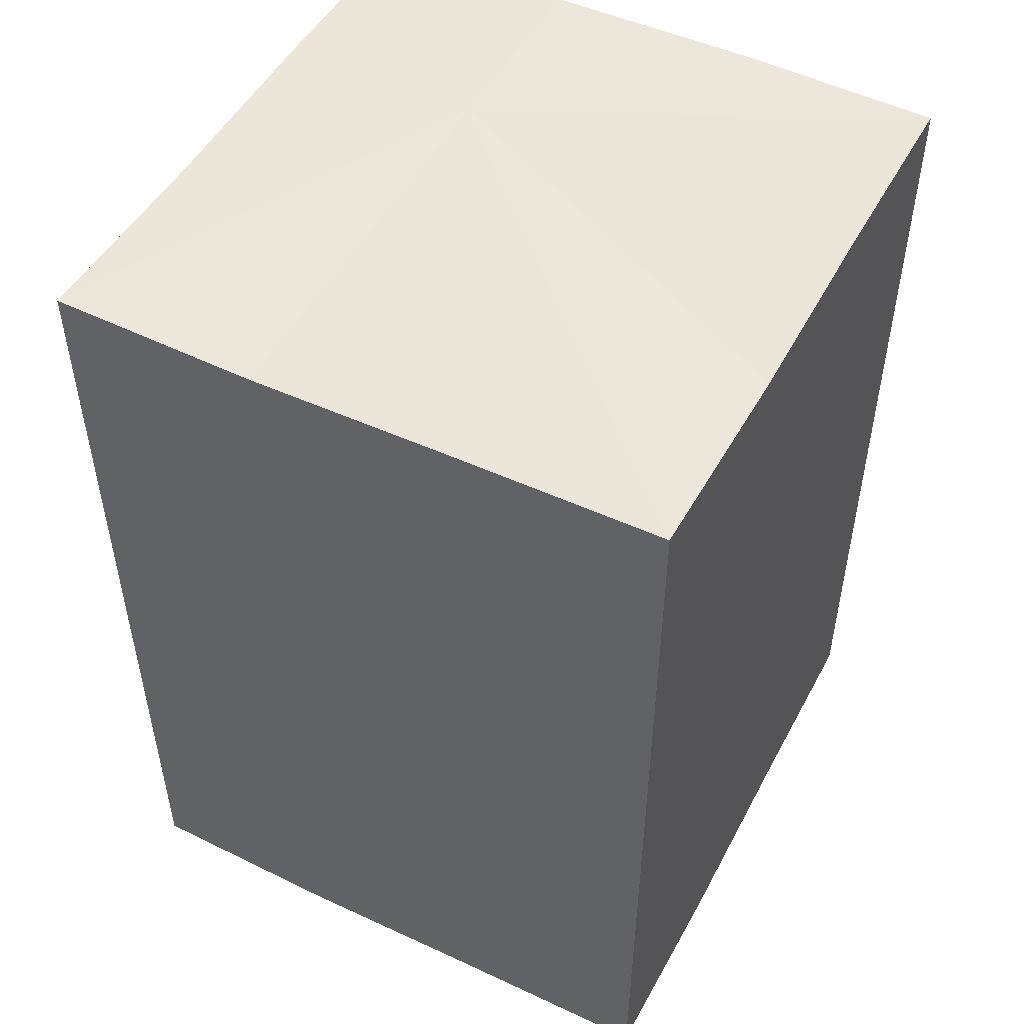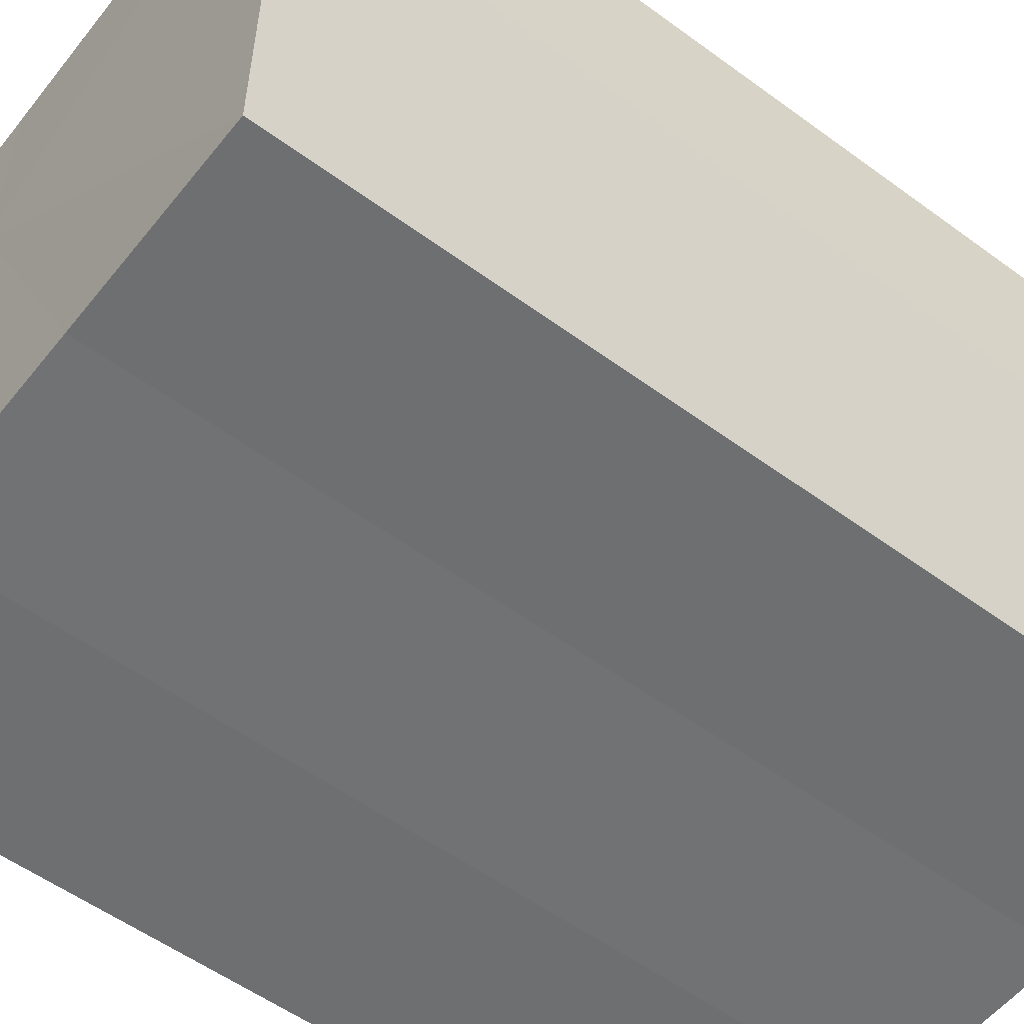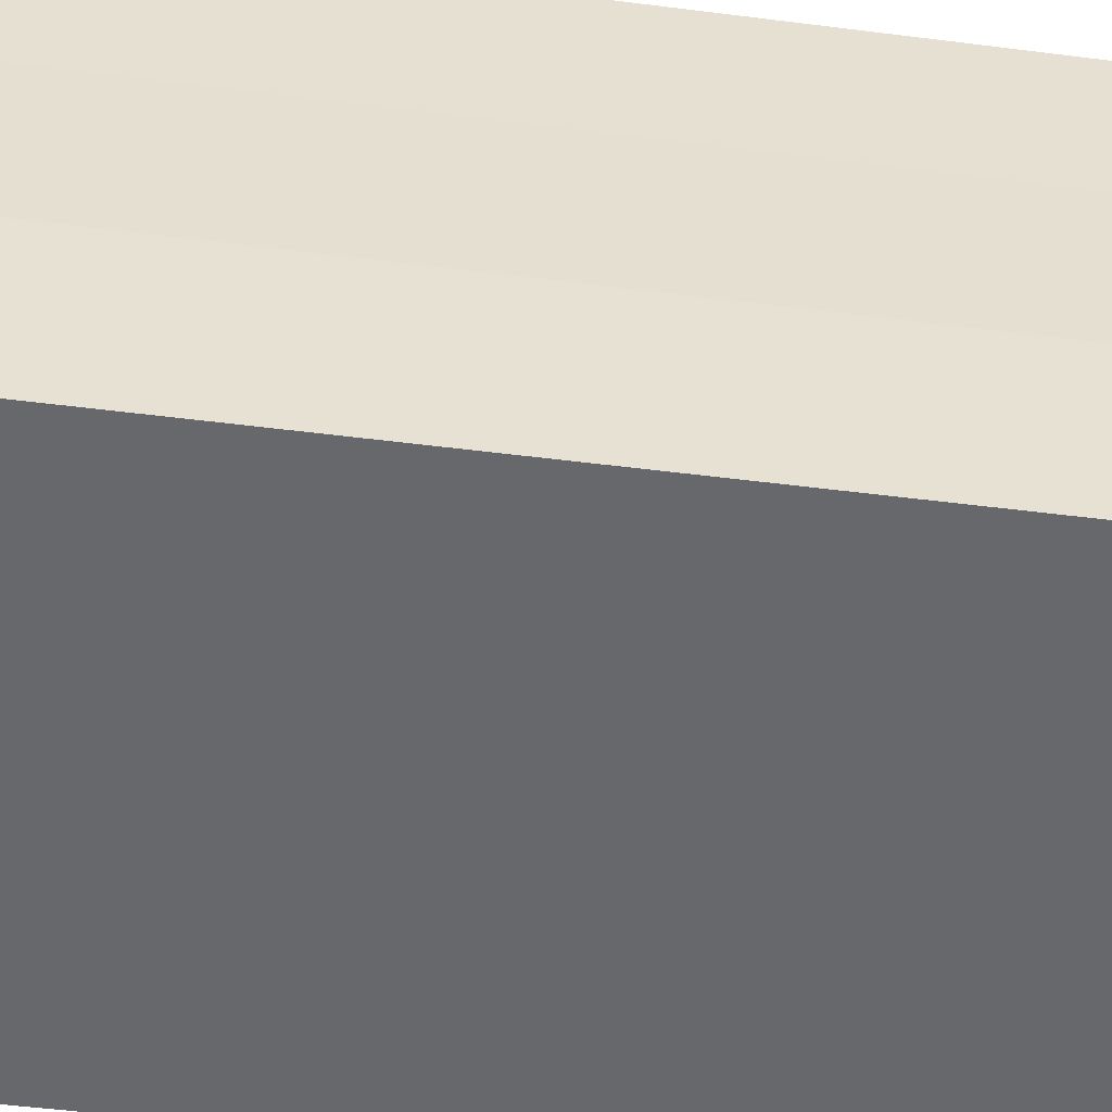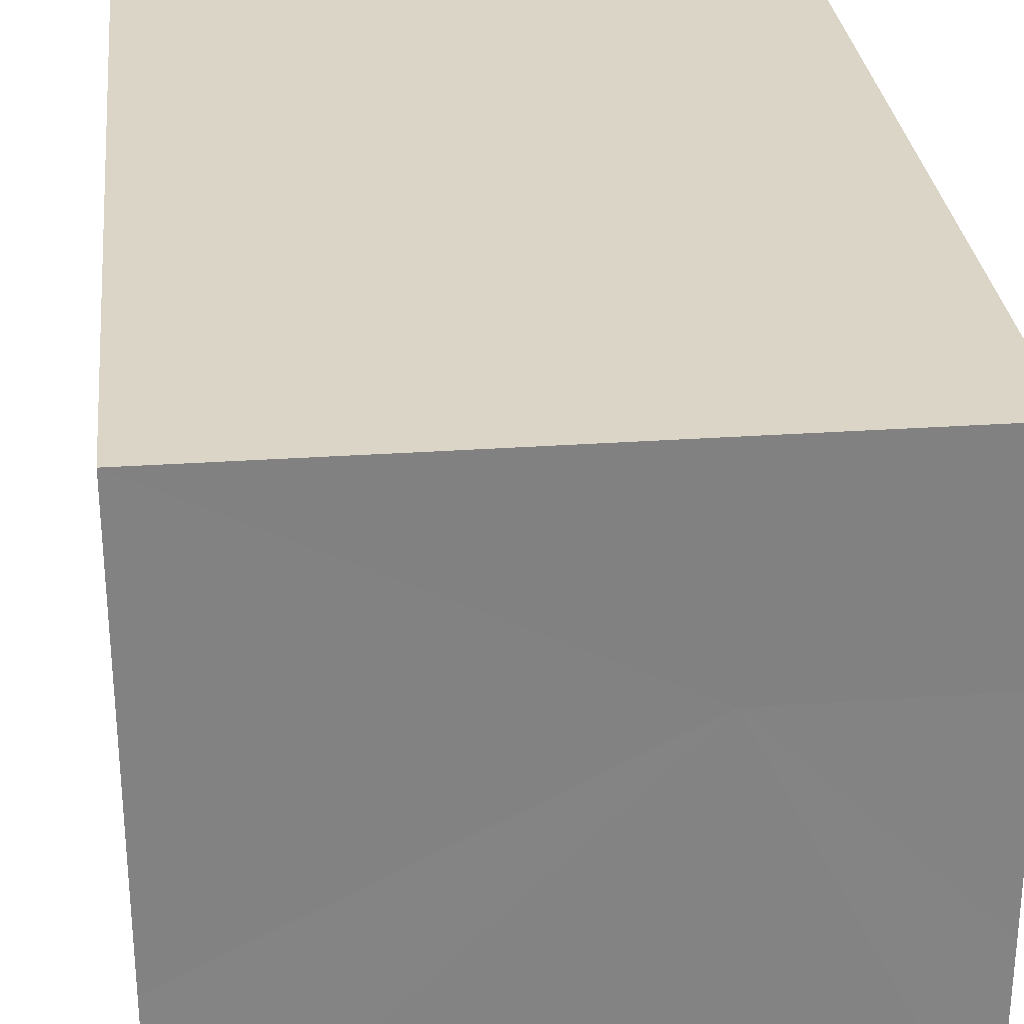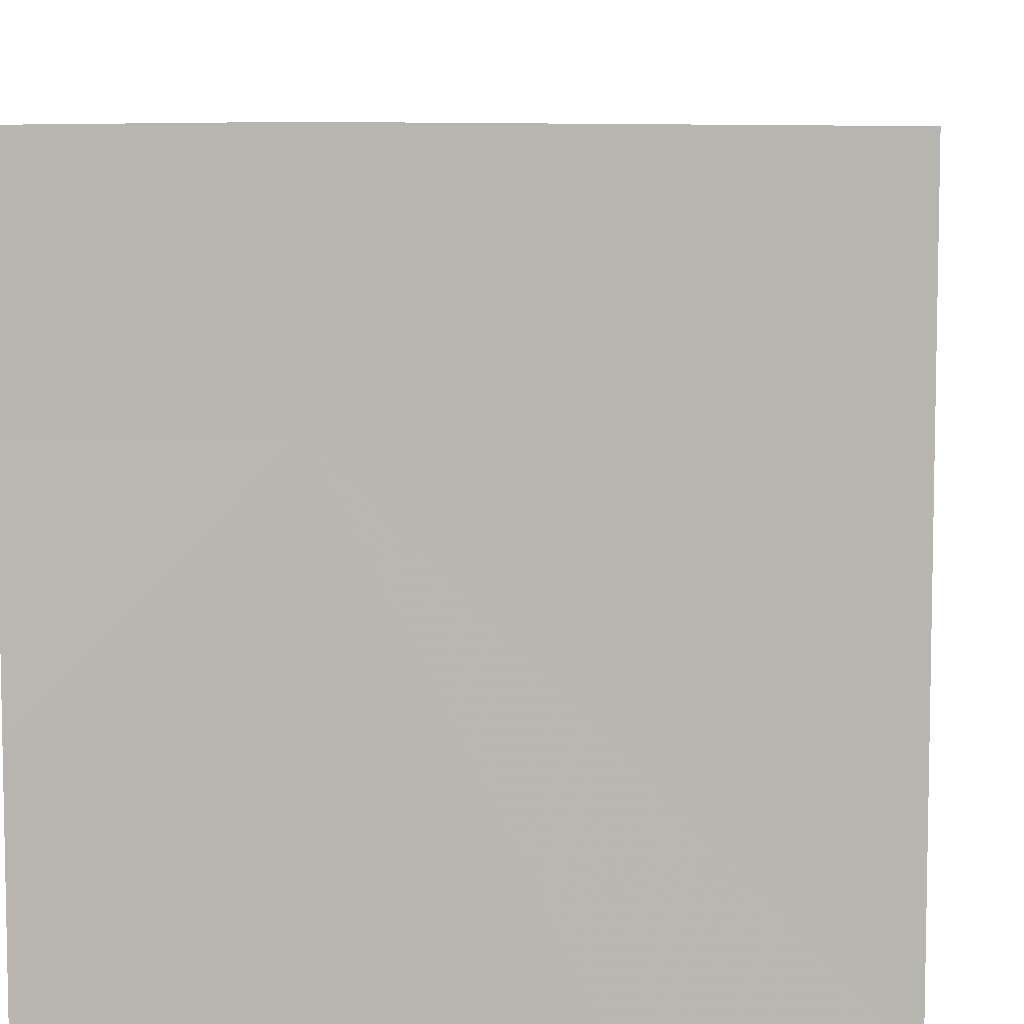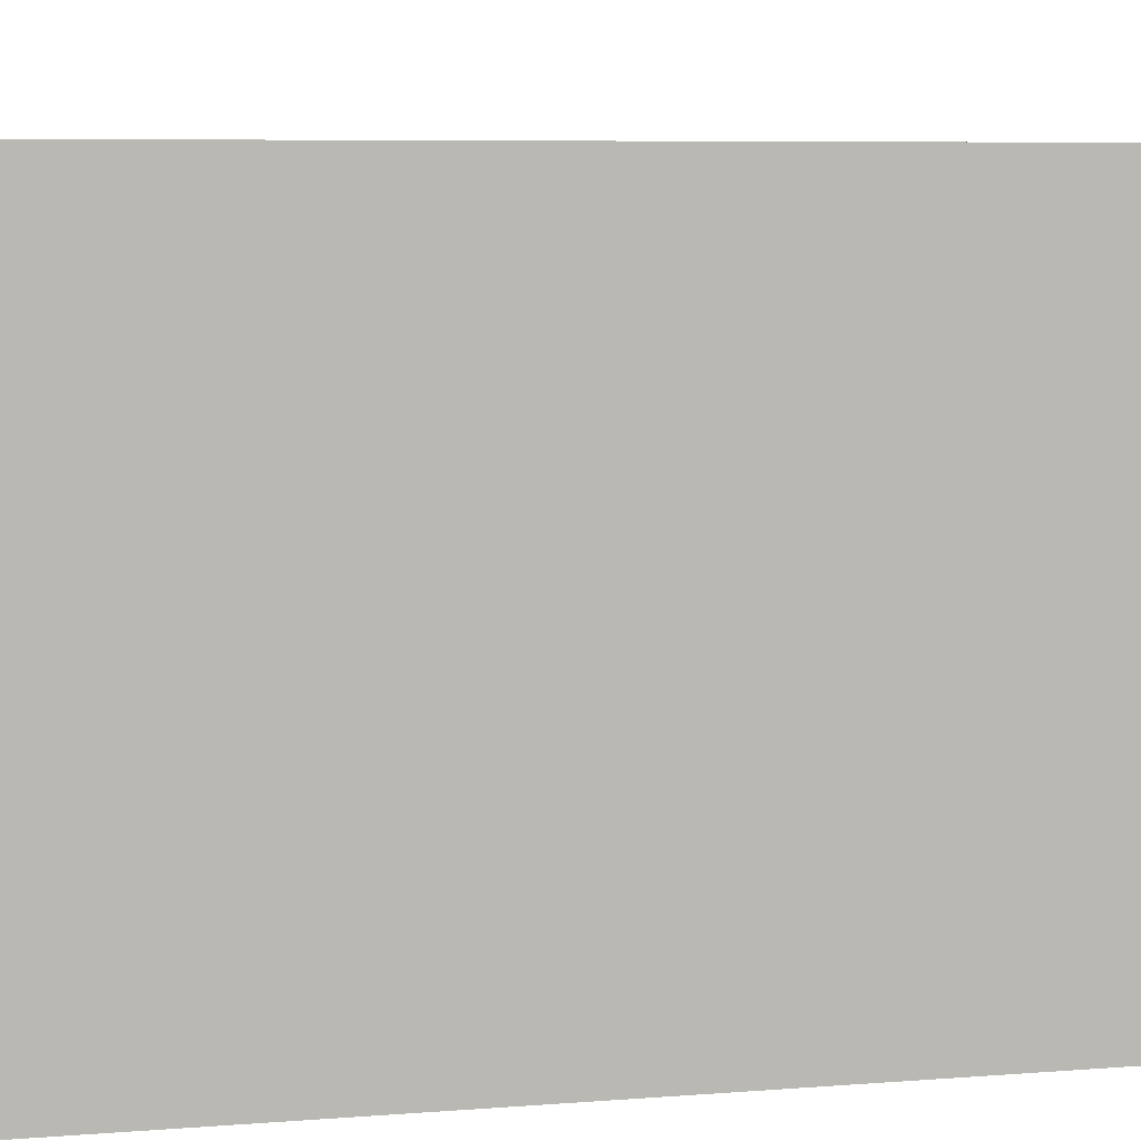
<metadata>
{"format":"obj","ext":"obj","renderer":"f3d","projection":"perspective","resolution":1024,"background":"white","views":[{"elev":49.9,"azim":-62.5,"up":"+Z"},{"elev":-55.1,"azim":-127.7,"up":"+Y"},{"elev":-52.9,"azim":82.4,"up":"+Y"},{"elev":29.5,"azim":-6.1,"up":"+Y"},{"elev":7.3,"azim":-175.7,"up":"+Y"},{"elev":7.0,"azim":-103.5,"up":"+Y"}]}
</metadata>
<code>
o 2303
v 2247 1880 7.433
v 2247 1880 7.433
v 2247 1880 7.477
v 2247 1880 7.433
v 2247 1880 7.477
v 2247 1880 7.433
v 2247 1880 7.477
v 2247 1880 7.433
v 2247 1880 7.477
v 2247 1880 7.433
v 2247 1880 7.477
v 2247 1880 7.433
v 2247 1880 7.477
v 2247 1880 7.433
v 2247 1880 7.433
v 2247 1880 7.433
v 2247 1880 7.433
v 2247 1880 7.433
v 2247 1880 7.433
v 2247 1880 7.433
v 2247 1880 7.477
v 2247 1880 7.477
v 2247 1880 7.433
v 2247 1880 7.477
v 2247 1880 7.433
v 2247 1880 7.433
v 2247 1880 7.477
v 2247 1880 7.433
v 2247 1880 7.433
v 2247 1880 7.433
v 2247 1880 7.433
v 2247 1880 7.433
v 2247 1880 7.433
v 2247 1880 7.477
v 2247 1880 7.477
v 2247 1880 7.477
v 2247 1880 7.477
v 2247 1880 7.477
v 2247 1880 7.433
v 2247 1880 7.477
v 2247 1880 7.433
v 2247 1880 7.477
v 2247 1880 7.433
v 2247 1880 7.477
v 2247 1880 7.433
v 2247 1880 7.433
v 2247 1880 7.433
v 2247 1880 7.433
v 2247 1880 7.433
v 2247 1880 7.433
v 2247 1880 7.477
v 2247 1880 7.433
v 2247 1880 7.477
v 2247 1880 7.433
v 2247 1880 7.477
v 2247 1880 7.433
v 2247 1880 7.477
v 2247 1880 7.433
v 2247 1880 7.477
v 2247 1880 7.433
v 2247 1880 7.477
v 2247 1880 7.477
v 2247 1880 7.477
v 2247 1880 7.477
v 2247 1880 7.477
v 2247 1880 7.477
v 2247 1880 7.477
v 2247 1880 7.477
v 2247 1880 7.477
v 2247 1880 7.477
v 2247 1880 7.477
v 2247 1880 7.477
v 2247 1880 7.477
v 2247 1880 7.477
f 1 2 3
f 2 4 5
f 6 1 7
f 7 8 9
f 9 10 11
f 11 12 13
f 14 12 15
f 14 16 12
f 14 15 17
f 14 18 16
f 14 17 19
f 14 20 18
f 21 19 22
f 14 19 23
f 24 25 21
f 14 23 26
f 27 28 24
f 14 29 20
f 14 30 29
f 14 26 31
f 14 31 30
f 32 33 27
f 34 20 35
f 36 31 37
f 38 39 34
f 40 41 36
f 42 43 38
f 44 45 40
f 46 47 42
f 48 49 44
f 47 50 51
f 50 52 53
f 49 54 55
f 54 56 57
f 33 58 59
f 58 60 61
f 62 63 64
f 62 65 63
f 62 64 66
f 62 67 65
f 62 66 68
f 62 69 67
f 62 68 70
f 62 71 69
f 62 70 72
f 62 73 71
f 62 72 74
f 62 74 73

</code>
